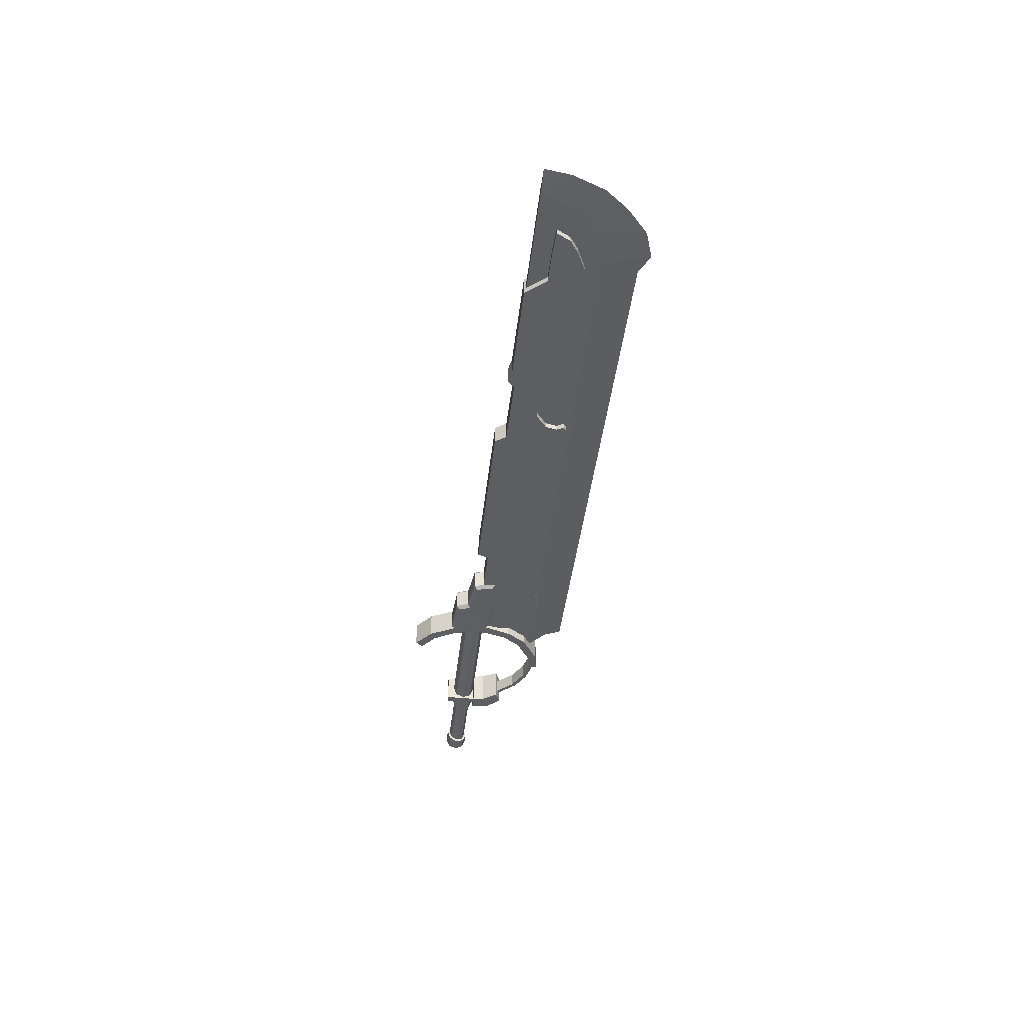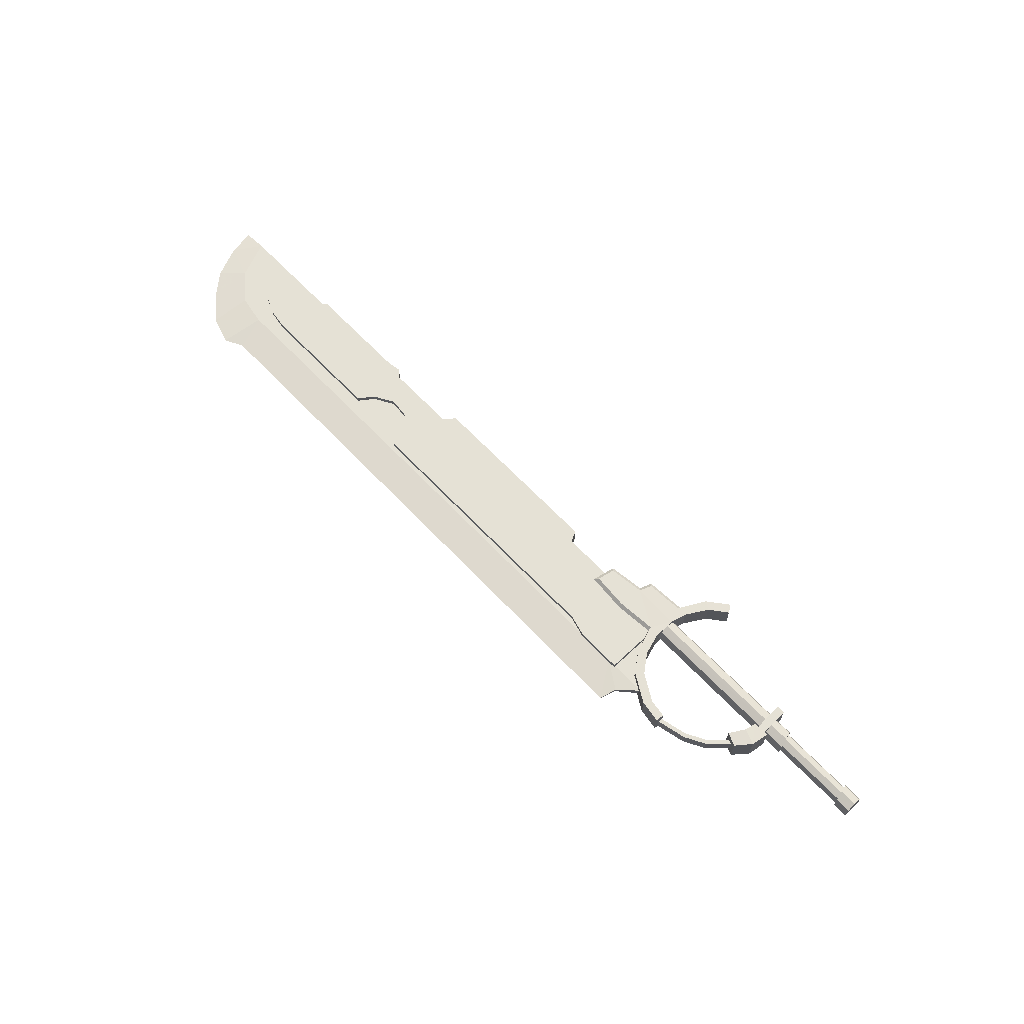
<metadata>
{"format":"obj","ext":"obj","renderer":"f3d","projection":"perspective","resolution":1024,"background":"white","views":[{"elev":-39.3,"azim":-96.0,"up":"+Z"},{"elev":65.0,"azim":46.6,"up":"+Z"}]}
</metadata>
<code>
o sword_Plane.001
v -19.04 1.678 0.1792
v -18.33 -0.02821 0.1792
v -16.69 1.678 0.1792
v -17.07 -1.05 0.1792
v -15.13 1.678 0.1792
v -15.69 -1.308 0.1792
v -13.85 1.678 0.1792
v -14.78 -1.287 0.1792
v 9.109 1.42 0.1792
v 9.109 -1.287 0.1792
v 9.854 2.183 0.1792
v 9.593 -1.287 0.1792
v 10.81 -2.06 0.1042
v 10.58 -0.4194 0.1792
v 11.66 -1.286 0.1792
v -13.5 -1.287 0.1792
v -13.5 1.42 0.1792
v -16.16 0.8714 0.4123
v -17.27 0.8283 0.4123
v -16.91 0.2228 0.4123
v -15.4 0.8714 0.4123
v -16.34 -0.1487 0.4123
v -14.64 0.8714 0.4123
v -15.43 -0.5522 0.4123
v -13.88 1.768 0.4123
v -14.47 -0.697 0.4123
v -9.065 1.768 0.4123
v -9.065 -0.697 0.4123
v -8.511 1.871 0.4123
v -8.684 -0.697 0.4123
v -8.209 1.586 0.4123
v -8.209 -0.04866 0.4123
v -4.898 1.586 0.4123
v -5.558 -1.088 0.4123
v -7.329 0.4616 0.4123
v -5.748 -0.1207 0.4123
v -5.737 1.586 0.4123
v -7.329 1.58 0.4123
v -6.439 0.3805 0.4123
v -6.439 1.583 0.4123
v -4.532 2.072 0.4123
v -4.532 -1.088 0.4123
v -5.793 -0.9261 0.4123
v -5.622 -0.625 0.4123
v 3.922 2.072 0.4123
v 3.922 -1.088 0.4123
v 4.158 1.587 0.4123
v 4.158 -1.088 0.4123
v 6.946 1.587 0.4123
v 6.946 -1.088 0.4123
v 7.917 1.587 0.4123
v 7.917 -1.35 0.4123
v 9.038 1.587 0.4123
v 9.038 -1.35 0.4123
v 10.01 2.645 0.4123
v 10.01 -1.35 0.4123
v 9.881 2.051 0.569
v 10.36 1.046 0.569
v 10.35 2.051 0.569
v 10.53 2.765 0.569
v 11.1 3.732 0.569
v 11.87 4.331 0.569
v 10.29 -0.081 0.569
v 10.66 0.1095 0.569
v 10.94 -0.9572 0.569
v 11.27 -0.6808 0.569
v 12.24 -1.71 0.569
v 12.46 -1.367 0.569
v 13.23 -1.869 0.569
v 13.28 -1.492 0.569
v 14.59 -1.461 0.3092
v 14.5 -1.297 0.3092
v 15.49 -0.9748 0.3092
v 15.39 -0.8099 0.3092
v 16.28 -0.1414 0.3092
v 16.1 -0.07004 0.3092
v 17.02 0.428 0.7519
v 16.34 0.7073 0.7519
v 17.16 1.234 0.7388
v 16.45 1.215 0.7388
v 15.91 0.02471 0.6972
v 16.49 -0.213 0.6972
v 13.31 -1.577 0.3092
v 13.29 -1.764 0.3092
v 16.99 1.23 0.5966
v 16.62 1.22 0.5966
v 16.94 2.613 0.5966
v 16.58 2.603 0.5966
v 8.359 2.138 0.3663
v 8.359 1.772 0.518
v 8.359 1.405 0.3663
v 17.77 2.139 0.3713
v 17.86 1.772 0.5284
v 17.96 1.404 0.3713
v 21.15 2.138 0.3704
v 21.24 1.772 0.5265
v 21.32 1.405 0.3704
v 17.94 1.485 0.2879
v 17.86 1.772 0.4104
v 17.79 2.058 0.2879
v 21.17 2.057 0.2875
v 21.24 1.772 0.4092
v 21.3 1.486 0.2875
v 8.108 0.857 0.4123
v 8.108 1.005 0.5599
v 8.215 2.106 0.5599
v 8.108 2.241 0.4123
v 6.471 1.129 0.5599
v 6.292 0.9949 0.4123
v 6.51 2.037 0.4123
v 6.633 1.904 0.5599
v 9.881 1.157 0.5599
v 9.881 1.008 0.4123
v 9.904 1.02 0.5599
v 8.313 2.787 0.4123
v 8.418 2.646 0.5599
v 10.09 2.768 0.5599
v 10.16 2.91 0.4123
v 10.73 3.956 0.5599
v 11.63 4.669 0.5599
v 22.01 2.138 0.3663
v 22.01 1.772 0.518
v 22.01 1.405 0.3663
v -19.31 -0.8927 0
v -18.45 -1.894 0
v -20.12 1.678 -0
v -19.04 1.678 -0.1792
v -19.92 0.5115 -0
v -18.33 -0.02821 -0.1792
v -17.28 -2.845 0
v -16.69 1.678 -0.1792
v -17.07 -1.05 -0.1792
v -16.02 -3.243 0
v -15.13 1.678 -0.1792
v -15.69 -1.308 -0.1792
v -15.18 -2.818 0
v -13.85 1.678 -0.1792
v -14.78 -1.287 -0.1792
v 9.109 -2.818 0
v 9.109 1.42 -0.1792
v 9.109 -1.287 -0.1792
v 10.61 -2.818 0
v 9.854 2.183 -0.1792
v 9.593 -1.287 -0.1792
v 10.81 -2.06 -0.1042
v 10.58 -0.4194 -0.1792
v 11.66 -1.286 -0.1792
v -13.5 -2.818 0
v -13.5 -1.287 -0.1792
v -13.5 1.42 -0.1792
v -16.16 0.8714 -0.4123
v -17.27 0.8283 -0.4123
v -16.91 0.2228 -0.4123
v -15.4 0.8714 -0.4123
v -16.34 -0.1487 -0.4123
v -14.64 0.8714 -0.4123
v -15.43 -0.5522 -0.4123
v -13.88 1.768 -0.4123
v -14.47 -0.697 -0.4123
v -9.065 1.768 -0.4123
v -9.065 -0.697 -0.4123
v -8.511 1.871 -0.4123
v -8.684 -0.697 -0.4123
v -8.209 1.586 -0.4123
v -8.209 -0.04866 -0.4123
v -4.898 1.586 -0.4123
v -5.558 -1.088 -0.4123
v -7.329 0.4616 -0.4123
v -5.748 -0.1207 -0.4123
v -5.737 1.586 -0.4123
v -7.329 1.58 -0.4123
v -6.439 0.3805 -0.4123
v -6.439 1.583 -0.4123
v -4.532 2.072 -0.4123
v -4.532 -1.088 -0.4123
v -5.793 -0.9261 -0.4123
v -5.622 -0.625 -0.4123
v 3.922 2.072 -0.4123
v 3.922 -1.088 -0.4123
v 4.158 1.587 -0.4123
v 4.158 -1.088 -0.4123
v 6.946 1.587 -0.4123
v 6.946 -1.088 -0.4123
v 7.917 1.587 -0.4123
v 7.917 -1.35 -0.4123
v 9.038 1.587 -0.4123
v 9.038 -1.35 -0.4123
v 10.01 2.645 -0.4123
v 10.01 -1.35 -0.4123
v -19.04 1.678 -0
v -16.69 1.678 -0
v -15.13 1.678 -0
v -13.85 1.678 -0
v 9.109 1.42 -0
v 9.854 2.183 -0
v 10.81 -2.06 0
v 10.58 -0.4194 0
v 11.66 -1.286 0
v -13.5 1.42 -0
v -16.16 0.8714 -0
v -17.27 0.8283 -0
v -16.91 0.2228 -0
v -15.4 0.8714 -0
v -16.34 -0.1487 0
v -14.64 0.8714 -0
v -15.43 -0.5522 0
v -13.88 1.768 -0
v -14.47 -0.697 0
v -9.065 1.768 -0
v -9.065 -0.697 0
v -8.511 1.871 -0
v -8.684 -0.697 0
v -8.209 1.586 -0
v -8.209 -0.04866 0
v -4.898 1.586 -0
v -7.329 0.4616 -0
v -5.748 -0.1207 0
v -5.737 1.586 -0
v -7.329 1.58 -0
v -6.439 0.3805 -0
v -6.439 1.583 -0
v -4.532 2.072 -0
v -4.532 -1.088 0
v -5.793 -0.9261 0
v -5.622 -0.625 0
v -5.558 -1.088 0
v 3.922 2.072 -0
v 3.922 -1.088 0
v 4.158 1.587 -0
v 4.158 -1.088 0
v 6.946 1.587 -0
v 6.946 -1.088 0
v 7.917 1.587 -0
v 7.917 -1.35 0
v 9.038 1.587 -0
v 9.038 -1.35 0
v 10.01 2.645 -0
v 10.01 -1.35 0
v 9.881 2.051 -0.569
v 10.36 1.046 -0.569
v 10.35 2.051 -0.569
v 10.53 2.765 -0.569
v 11.1 3.732 -0.569
v 11.87 4.331 -0.569
v 10.29 -0.081 -0.569
v 10.66 0.1095 -0.569
v 10.94 -0.9572 -0.569
v 11.27 -0.6808 -0.569
v 12.24 -1.71 -0.569
v 12.46 -1.367 -0.569
v 13.23 -1.869 -0.569
v 13.28 -1.492 -0.569
v 8.108 0.857 -0
v 8.108 2.241 -0
v 6.292 0.9949 -0
v 6.51 2.037 -0
v 9.881 1.008 -0
v 14.59 -1.461 -0.3092
v 8.313 2.787 -0
v 10.16 2.91 -0
v 10.36 1.046 -0
v 10.35 2.051 -0
v 10.53 2.765 -0
v 10.73 3.956 -0
v 11.1 3.732 -0
v 11.63 4.669 -0
v 11.87 4.331 -0
v 10.29 -0.081 0
v 10.66 0.1095 -0
v 10.94 -0.9572 0
v 11.27 -0.6808 0
v 12.24 -1.71 0
v 12.46 -1.367 0
v 13.23 -1.869 0
v 13.28 -1.492 0
v 14.5 -1.297 -0.3092
v 14.59 -1.461 0
v 14.5 -1.297 0
v 15.49 -0.9748 0
v 15.49 -0.9748 -0.3092
v 15.39 -0.8099 0
v 15.39 -0.8099 -0.3092
v 16.28 -0.1414 -0.3092
v 16.1 -0.07004 -0.3092
v 16.28 -0.1414 0
v 16.1 -0.07004 0
v 17.02 0.428 -0.7519
v 16.34 0.7073 -0.7519
v 17.02 0.428 -0
v 16.34 0.7073 -0
v 17.16 1.234 -0.7388
v 16.45 1.215 -0.7388
v 17.16 1.234 -0
v 16.45 1.215 -0
v 15.91 0.02471 -0.6972
v 16.49 -0.213 0
v 16.49 -0.213 -0.6972
v 15.91 0.02471 -0
v 13.29 -1.764 0
v 13.31 -1.577 -0.3092
v 13.29 -1.764 -0.3092
v 13.31 -1.577 0
v 16.99 1.23 -0.5966
v 16.62 1.22 -0.5966
v 16.99 1.23 -0
v 16.62 1.22 -0
v 16.94 2.613 -0.5966
v 16.58 2.603 -0.5966
v 16.94 2.613 -0
v 16.58 2.603 -0
v 8.359 2.289 -0
v 8.359 2.138 -0.3663
v 8.359 1.772 -0.518
v 8.359 1.405 -0.3663
v 8.359 1.254 -0
v 17.73 2.291 -0
v 17.77 2.139 -0.3713
v 17.86 1.772 -0.5284
v 17.96 1.404 -0.3713
v 18 1.252 -0
v 21.11 2.29 -0
v 21.15 2.138 -0.3704
v 21.24 1.772 -0.5265
v 21.32 1.405 -0.3704
v 21.36 1.253 -0
v 17.97 1.366 -0
v 17.94 1.485 -0.2879
v 17.86 1.772 -0.4104
v 17.79 2.058 -0.2879
v 17.76 2.177 -0
v 21.14 2.176 -0
v 21.17 2.057 -0.2875
v 21.24 1.772 -0.4092
v 21.3 1.486 -0.2875
v 21.33 1.367 -0
v 8.108 0.857 -0.4123
v 8.108 1.005 -0.5599
v 8.215 2.106 -0.5599
v 8.108 2.241 -0.4123
v 6.471 1.129 -0.5599
v 6.292 0.9949 -0.4123
v 6.51 2.037 -0.4123
v 6.633 1.904 -0.5599
v 9.881 1.157 -0.5599
v 9.881 1.008 -0.4123
v 9.904 1.02 -0.5599
v 8.313 2.787 -0.4123
v 8.418 2.646 -0.5599
v 10.09 2.768 -0.5599
v 10.16 2.91 -0.4123
v 10.73 3.956 -0.5599
v 11.63 4.669 -0.5599
v 22.01 1.772 -0
v 22.01 2.138 -0.3663
v 22.01 1.772 -0.518
v 22.01 1.405 -0.3663
v 22.01 1.254 -0
v 22.01 2.289 -0
f 128 1 126
f 124 2 128
f 125 4 2
f 2 3 1
f 130 6 4
f 3 6 5
f 6 136 8
f 5 8 7
f 148 10 16
f 16 9 17
f 139 12 10
f 9 12 11
f 12 13 15
f 12 15 14
f 11 12 14
f 8 17 7
f 8 148 16
f 18 19 20
f 21 24 23
f 23 26 25
f 25 28 27
f 27 30 29
f 29 32 31
f 31 35 38
f 35 40 38
f 39 37 40
f 42 45 41
f 46 47 45
f 48 49 47
f 50 51 49
f 52 53 51
f 53 56 55
f 238 55 56
f 11 194 9
f 7 192 5
f 3 190 1
f 15 197 14
f 14 195 11
f 17 193 7
f 5 191 3
f 13 198 15
f 9 199 17
f 233 49 51
f 206 26 24
f 215 37 33
f 221 38 40
f 228 48 46
f 212 32 30
f 222 33 41
f 207 23 25
f 225 43 44
f 234 54 52
f 229 45 47
f 202 22 20
f 213 29 31
f 224 34 43
f 235 51 53
f 208 28 26
f 203 18 21
f 226 42 34
f 216 39 35
f 230 50 48
f 217 44 36
f 209 25 27
f 236 56 54
f 218 40 37
f 231 47 49
f 204 24 22
f 219 31 38
f 214 35 32
f 223 46 42
f 237 53 55
f 210 30 28
f 205 21 23
f 220 36 39
f 200 19 18
f 232 52 50
f 227 41 45
f 201 20 19
f 211 27 29
f 13 142 196
f 106 112 57
f 253 113 104
f 259 107 115
f 60 119 117
f 58 63 64
f 264 118 119
f 266 119 120
f 113 268 63
f 64 65 66
f 66 67 68
f 68 69 70
f 81 290 298
f 77 80 78
f 73 76 74
f 74 286 281
f 82 289 77
f 72 281 278
f 71 74 72
f 279 75 73
f 299 71 84
f 83 278 302
f 277 73 71
f 254 110 107
f 112 58 59
f 61 120 119
f 275 68 70
f 261 59 58
f 268 65 63
f 262 60 59
f 271 64 66
f 265 62 61
f 57 116 106
f 267 120 62
f 270 67 65
f 273 66 68
f 117 59 60
f 260 115 118
f 111 105 106
f 83 71 72
f 269 58 64
f 256 109 110
f 263 61 60
f 272 69 67
f 82 78 81
f 294 86 306
f 289 79 77
f 290 80 294
f 75 81 76
f 75 296 82
f 76 298 286
f 70 84 83
f 275 83 302
f 274 84 69
f 79 86 80
f 293 85 79
f 309 85 305
f 88 306 86
f 309 88 87
f 87 86 85
f 315 94 91
f 90 92 89
f 91 93 90
f 99 101 100
f 96 103 97
f 94 326 98
f 95 102 96
f 94 99 93
f 95 331 101
f 93 100 92
f 326 103 98
f 100 331 330
f 98 102 99
f 353 123 357
f 353 121 122
f 92 330 316
f 97 335 325
f 112 113 114
f 108 104 105
f 107 111 106
f 108 110 109
f 113 105 104
f 107 116 115
f 119 118 117
f 255 104 109
f 95 358 321
f 96 121 95
f 97 122 96
f 325 123 97
f 89 316 311
f 1 190 126
f 18 22 21
f 42 33 44
f 36 33 37
f 34 44 43
f 118 116 117
f 128 127 129
f 124 129 125
f 132 125 129
f 131 129 127
f 135 130 132
f 131 135 132
f 135 136 133
f 134 138 135
f 141 148 149
f 140 149 150
f 144 139 141
f 140 144 141
f 144 145 142
f 144 146 147
f 143 146 144
f 150 138 137
f 138 148 136
f 151 153 152
f 154 157 155
f 156 159 157
f 158 161 159
f 160 163 161
f 162 165 163
f 164 168 165
f 173 168 171
f 172 170 169
f 178 175 174
f 180 179 178
f 182 181 180
f 184 183 182
f 186 185 184
f 186 189 187
f 188 238 189
f 194 143 140
f 192 137 134
f 190 131 127
f 197 147 146
f 195 146 143
f 193 150 137
f 191 134 131
f 198 145 147
f 199 140 150
f 182 233 184
f 159 206 157
f 170 215 166
f 171 221 173
f 181 228 179
f 165 212 163
f 166 222 174
f 156 207 158
f 176 225 177
f 187 234 185
f 178 229 180
f 155 202 153
f 162 213 164
f 167 224 176
f 184 235 186
f 161 208 159
f 151 203 154
f 175 226 167
f 172 216 168
f 183 230 181
f 177 217 169
f 158 209 160
f 189 236 187
f 173 218 170
f 180 231 182
f 157 204 155
f 164 219 171
f 168 214 165
f 179 223 175
f 186 237 188
f 163 210 161
f 154 205 156
f 169 220 172
f 152 200 151
f 185 232 183
f 174 227 178
f 153 201 152
f 160 211 162
f 145 196 142
f 338 344 337
f 345 253 336
f 339 259 347
f 351 242 349
f 240 245 346
f 350 264 351
f 351 266 352
f 245 257 345
f 246 247 245
f 248 249 247
f 250 251 249
f 290 295 298
f 292 287 288
f 284 280 282
f 286 282 281
f 297 289 296
f 281 276 278
f 282 258 276
f 283 279 280
f 258 299 301
f 278 300 302
f 280 277 258
f 342 254 339
f 241 346 344
f 352 243 351
f 250 275 252
f 241 261 240
f 247 268 245
f 242 262 241
f 246 271 248
f 244 265 243
f 348 239 338
f 352 267 244
f 249 270 247
f 248 273 250
f 349 241 239
f 347 260 350
f 343 337 340
f 300 258 301
f 240 269 246
f 341 256 342
f 243 263 242
f 251 272 249
f 288 297 295
f 294 304 292
f 291 289 287
f 290 292 288
f 295 283 284
f 283 296 285
f 298 284 286
f 252 301 251
f 275 300 252
f 301 274 251
f 304 291 292
f 303 293 291
f 303 309 305
f 306 308 304
f 308 309 307
f 304 307 303
f 315 319 320
f 313 317 318
f 314 318 319
f 328 332 333
f 324 333 323
f 319 326 320
f 333 322 323
f 328 319 318
f 322 331 321
f 329 318 317
f 326 334 335
f 329 331 332
f 327 333 334
f 353 356 355
f 354 353 355
f 330 317 316
f 335 324 325
f 344 346 345
f 336 340 337
f 339 343 342
f 340 342 343
f 337 345 336
f 348 339 347
f 351 349 350
f 336 255 341
f 322 358 354
f 323 354 355
f 324 355 356
f 325 356 357
f 312 316 317
f 127 126 190
f 151 155 153
f 166 175 177
f 169 166 177
f 167 177 175
f 348 350 349
f 128 2 1
f 124 125 2
f 125 130 4
f 2 4 3
f 130 133 6
f 3 4 6
f 6 133 136
f 5 6 8
f 148 139 10
f 16 10 9
f 139 142 12
f 9 10 12
f 12 142 13
f 8 16 17
f 8 136 148
f 21 22 24
f 23 24 26
f 25 26 28
f 27 28 30
f 29 30 32
f 31 32 35
f 35 39 40
f 39 36 37
f 42 46 45
f 46 48 47
f 48 50 49
f 50 52 51
f 52 54 53
f 53 54 56
f 238 237 55
f 11 195 194
f 7 193 192
f 3 191 190
f 15 198 197
f 14 197 195
f 17 199 193
f 5 192 191
f 13 196 198
f 9 194 199
f 233 231 49
f 206 208 26
f 215 218 37
f 221 219 38
f 228 230 48
f 212 214 32
f 222 215 33
f 207 205 23
f 225 224 43
f 234 236 54
f 229 227 45
f 202 204 22
f 213 211 29
f 224 226 34
f 235 233 51
f 208 210 28
f 203 200 18
f 226 223 42
f 216 220 39
f 230 232 50
f 217 225 44
f 209 207 25
f 236 238 56
f 218 221 40
f 231 229 47
f 204 206 24
f 219 213 31
f 214 216 35
f 223 228 46
f 237 235 53
f 210 212 30
f 205 203 21
f 220 217 36
f 200 201 19
f 232 234 52
f 227 222 41
f 201 202 20
f 211 209 27
f 106 105 112
f 253 257 113
f 259 254 107
f 60 61 119
f 58 114 63
f 264 260 118
f 266 264 119
f 63 114 113
f 113 257 268
f 64 63 65
f 66 65 67
f 68 67 69
f 81 78 290
f 77 79 80
f 73 75 76
f 74 76 286
f 82 296 289
f 72 74 281
f 71 73 74
f 279 285 75
f 299 277 71
f 83 72 278
f 277 279 73
f 254 256 110
f 59 57 112
f 112 114 58
f 61 62 120
f 275 273 68
f 261 262 59
f 268 270 65
f 262 263 60
f 271 269 64
f 265 267 62
f 57 117 116
f 267 266 120
f 270 272 67
f 273 271 66
f 117 57 59
f 260 259 115
f 111 108 105
f 83 84 71
f 269 261 58
f 256 255 109
f 263 265 61
f 272 274 69
f 82 77 78
f 294 80 86
f 289 293 79
f 290 78 80
f 75 82 81
f 75 285 296
f 76 81 298
f 70 69 84
f 275 70 83
f 274 299 84
f 79 85 86
f 293 305 85
f 309 87 85
f 88 310 306
f 309 310 88
f 87 88 86
f 315 320 94
f 90 93 92
f 91 94 93
f 99 102 101
f 96 102 103
f 94 320 326
f 95 101 102
f 94 98 99
f 95 321 331
f 93 99 100
f 326 335 103
f 100 101 331
f 98 103 102
f 353 122 123
f 353 358 121
f 92 100 330
f 97 103 335
f 108 109 104
f 107 110 111
f 108 111 110
f 113 112 105
f 107 106 116
f 255 253 104
f 95 121 358
f 96 122 121
f 97 123 122
f 325 357 123
f 89 92 316
f 18 20 22
f 42 41 33
f 36 44 33
f 34 42 44
f 118 115 116
f 128 126 127
f 124 128 129
f 132 130 125
f 131 132 129
f 135 133 130
f 131 134 135
f 135 138 136
f 134 137 138
f 141 139 148
f 140 141 149
f 144 142 139
f 140 143 144
f 144 147 145
f 150 149 138
f 138 149 148
f 154 156 157
f 156 158 159
f 158 160 161
f 160 162 163
f 162 164 165
f 164 171 168
f 173 172 168
f 172 173 170
f 178 179 175
f 180 181 179
f 182 183 181
f 184 185 183
f 186 187 185
f 186 188 189
f 188 237 238
f 194 195 143
f 192 193 137
f 190 191 131
f 197 198 147
f 195 197 146
f 193 199 150
f 191 192 134
f 198 196 145
f 199 194 140
f 182 231 233
f 159 208 206
f 170 218 215
f 171 219 221
f 181 230 228
f 165 214 212
f 166 215 222
f 156 205 207
f 176 224 225
f 187 236 234
f 178 227 229
f 155 204 202
f 162 211 213
f 167 226 224
f 184 233 235
f 161 210 208
f 151 200 203
f 175 223 226
f 172 220 216
f 183 232 230
f 177 225 217
f 158 207 209
f 189 238 236
f 173 221 218
f 180 229 231
f 157 206 204
f 164 213 219
f 168 216 214
f 179 228 223
f 186 235 237
f 163 212 210
f 154 203 205
f 169 217 220
f 152 201 200
f 185 234 232
f 174 222 227
f 153 202 201
f 160 209 211
f 338 239 344
f 345 257 253
f 339 254 259
f 351 243 242
f 240 246 245
f 350 260 264
f 351 264 266
f 345 346 245
f 245 268 257
f 246 248 247
f 248 250 249
f 250 252 251
f 290 288 295
f 292 291 287
f 284 283 280
f 286 284 282
f 297 287 289
f 281 282 276
f 282 280 258
f 283 285 279
f 258 277 299
f 278 276 300
f 280 279 277
f 342 256 254
f 344 239 241
f 241 240 346
f 352 244 243
f 250 273 275
f 241 262 261
f 247 270 268
f 242 263 262
f 246 269 271
f 244 267 265
f 348 349 239
f 352 266 267
f 249 272 270
f 248 271 273
f 349 242 241
f 347 259 260
f 343 338 337
f 300 276 258
f 240 261 269
f 341 255 256
f 243 265 263
f 251 274 272
f 288 287 297
f 294 306 304
f 291 293 289
f 290 294 292
f 295 297 283
f 283 297 296
f 298 295 284
f 252 300 301
f 275 302 300
f 301 299 274
f 304 303 291
f 303 305 293
f 303 307 309
f 306 310 308
f 308 310 309
f 304 308 307
f 315 314 319
f 313 312 317
f 314 313 318
f 328 329 332
f 324 334 333
f 319 327 326
f 333 332 322
f 328 327 319
f 322 332 331
f 329 328 318
f 326 327 334
f 329 330 331
f 327 328 333
f 353 357 356
f 354 358 353
f 330 329 317
f 335 334 324
f 336 341 340
f 339 338 343
f 340 341 342
f 337 344 345
f 348 338 339
f 336 253 255
f 322 321 358
f 323 322 354
f 324 323 355
f 325 324 356
f 312 311 316
f 151 154 155
f 166 174 175
f 169 170 166
f 167 176 177
f 348 347 350

</code>
